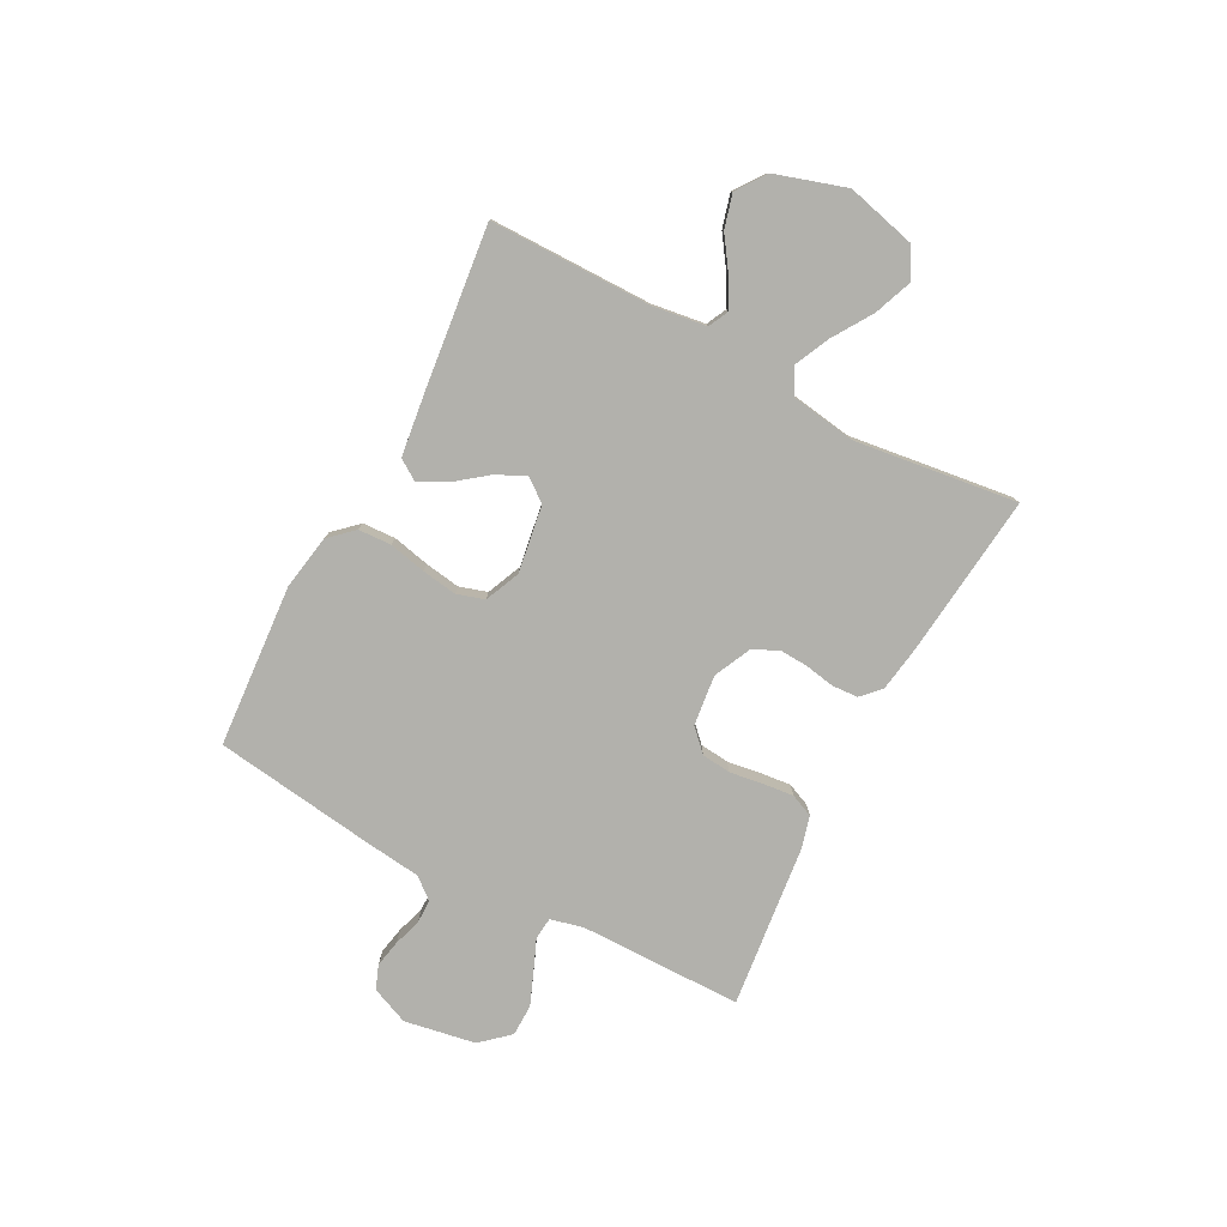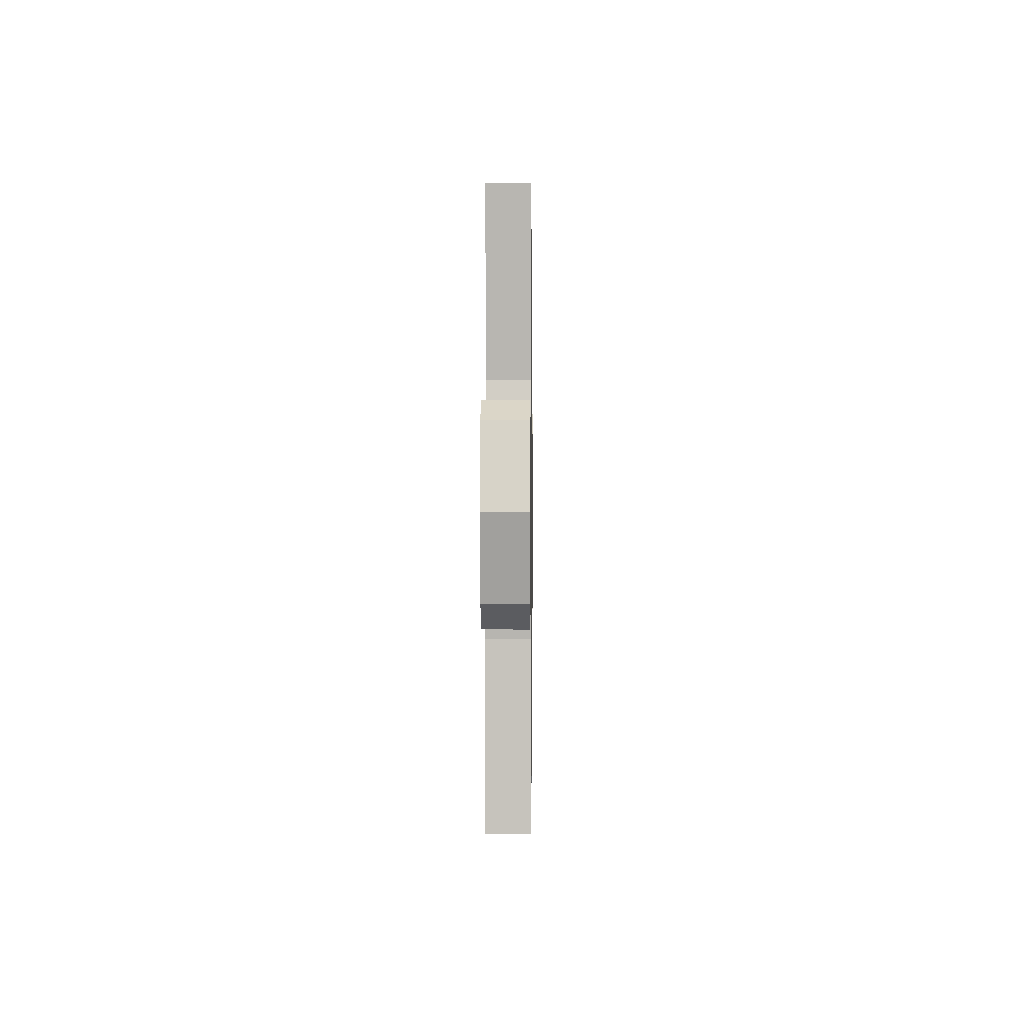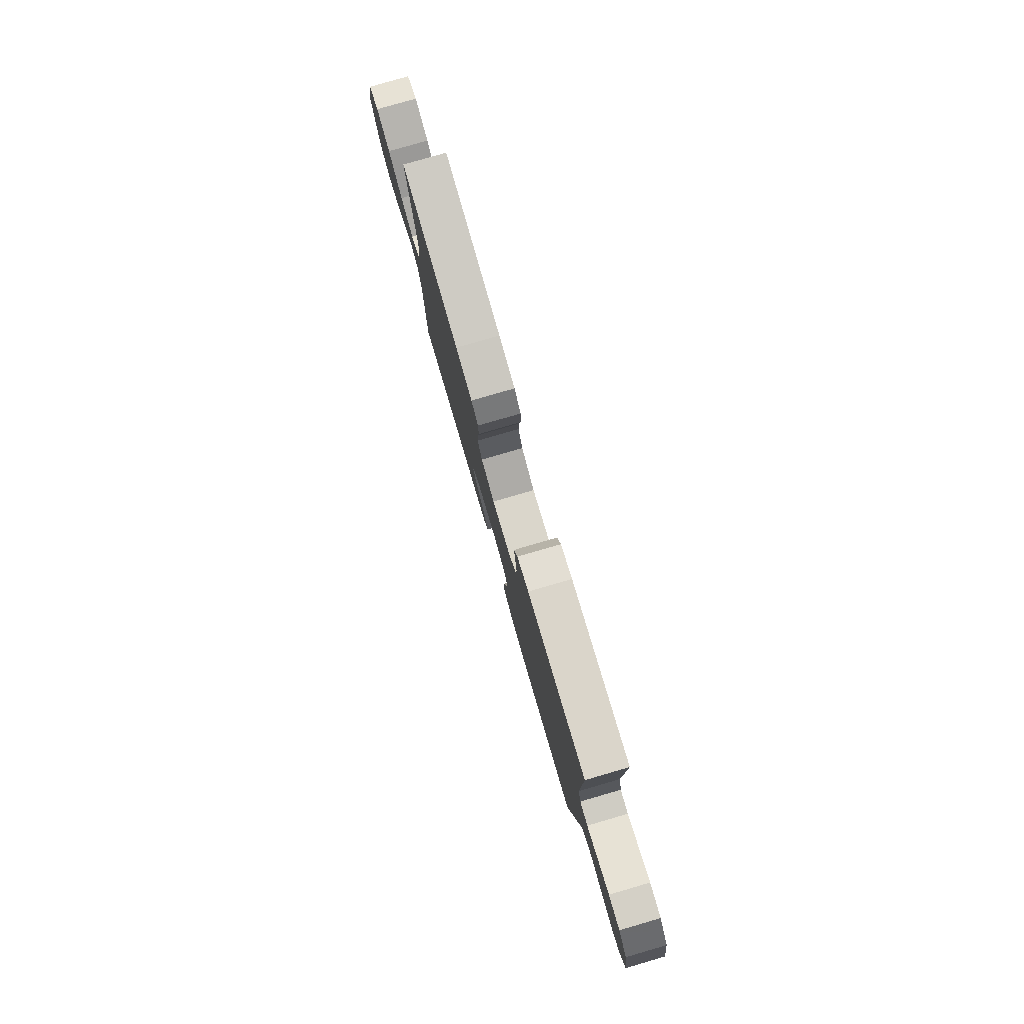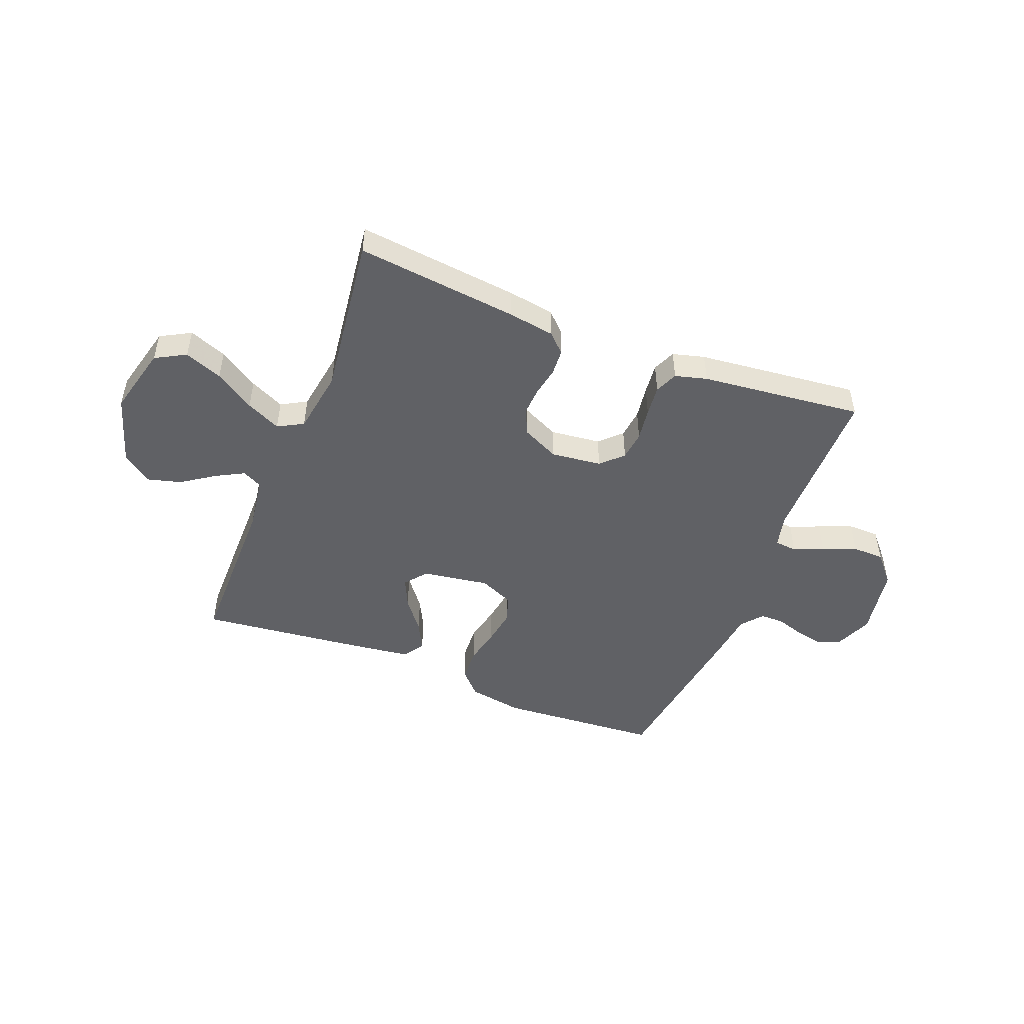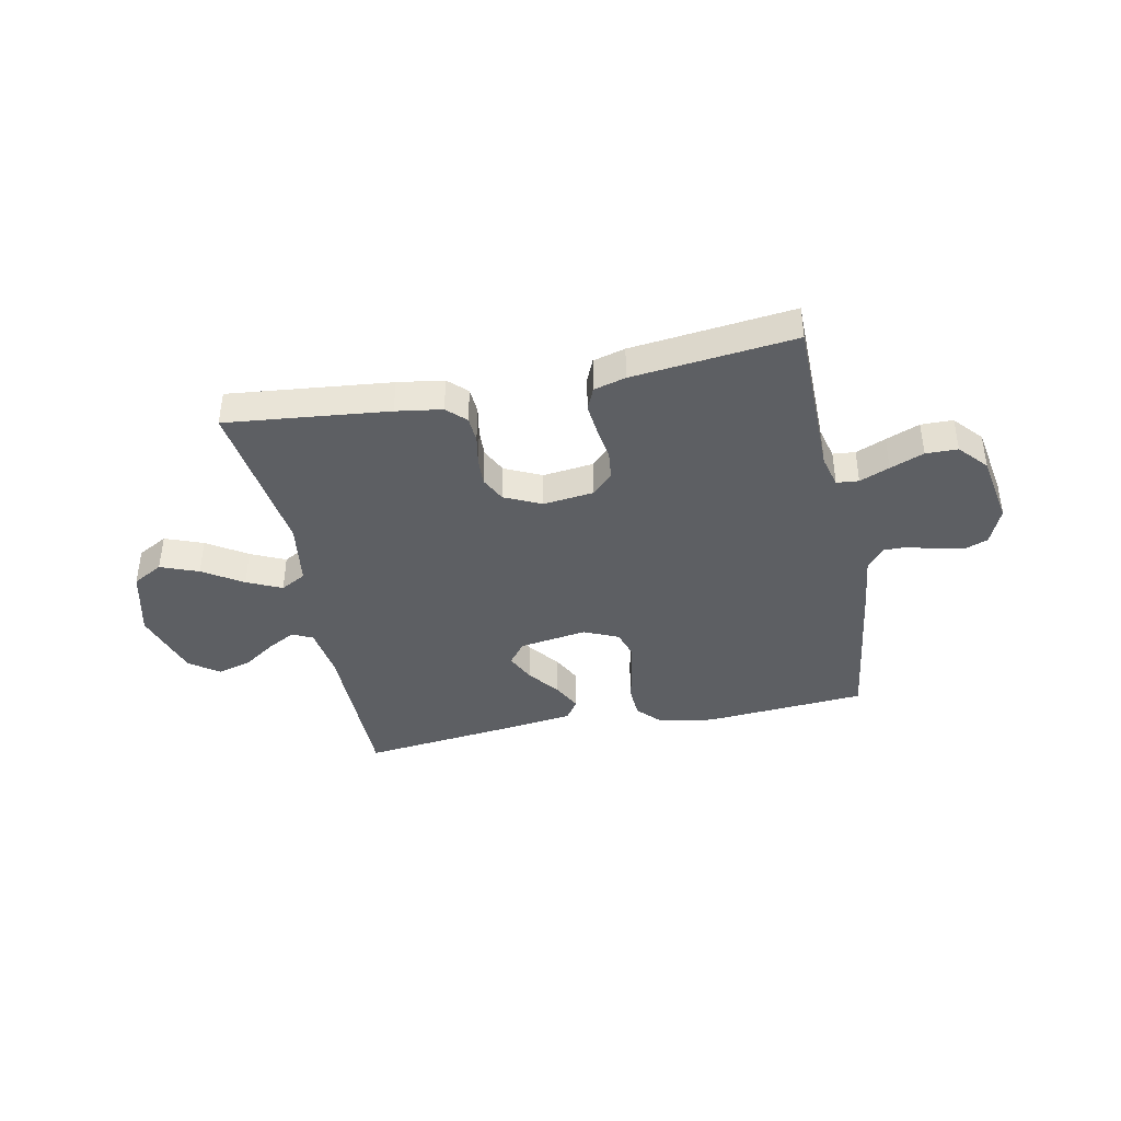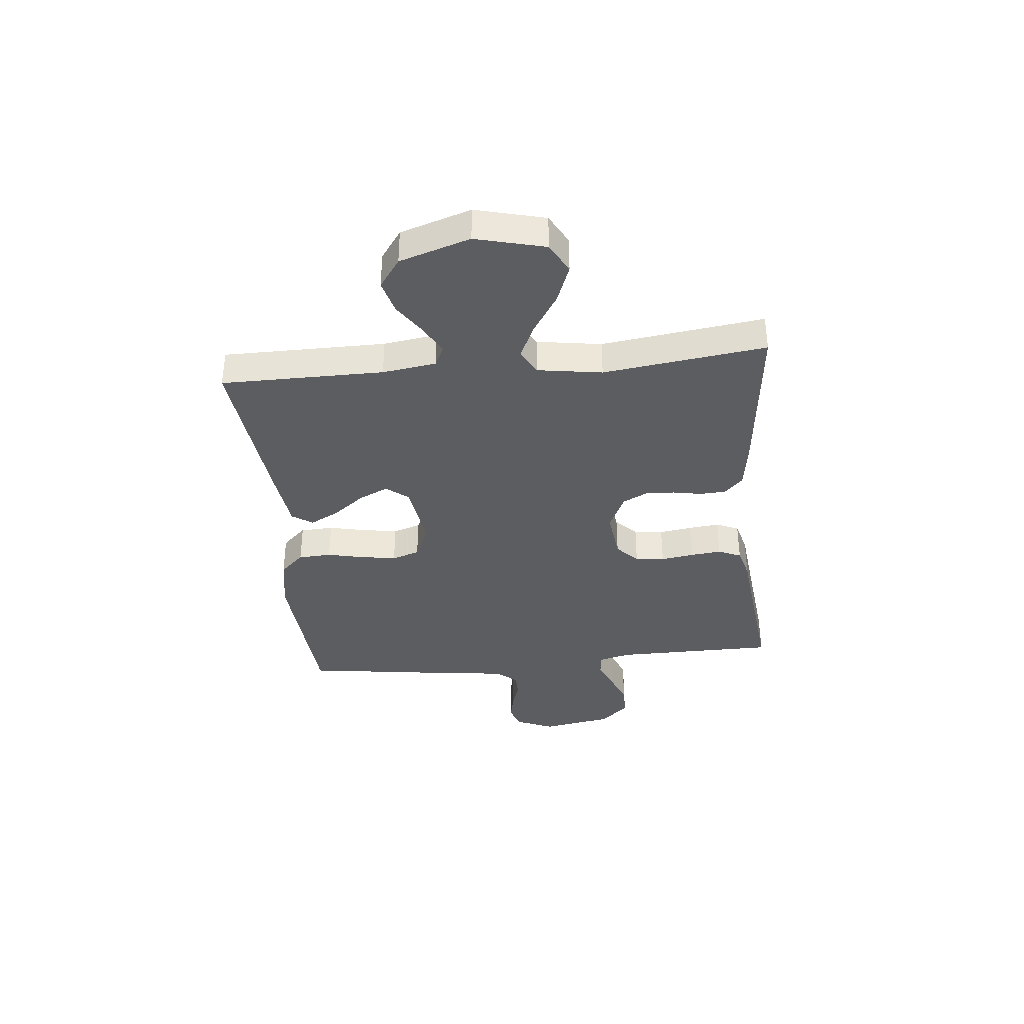
<metadata>
{"format":"obj","ext":"obj","renderer":"f3d","projection":"perspective","resolution":1024,"background":"white","views":[{"elev":-78.9,"azim":-117.8,"up":"+Y"},{"elev":0.8,"azim":-89.3,"up":"+Z"},{"elev":79.7,"azim":73.8,"up":"+Z"},{"elev":-48.7,"azim":-21.6,"up":"+Y"},{"elev":-40.4,"azim":11.5,"up":"+Y"},{"elev":-37.0,"azim":-84.4,"up":"+Y"}]}
</metadata>
<code>
v -0.5 0.07 -0.5
v -0.501 0.07 -0.2
v -0.515 0.07 -0.101
v -0.552 0.07 -0.083
v -0.604 0.07 -0.111
v -0.664 0.07 -0.152
v -0.726 0.07 -0.169
v -0.78 0.07 -0.13
v -0.821 0.07 0
v -0.789 0.07 0.128
v -0.733 0.07 0.159
v -0.663 0.07 0.132
v -0.59 0.07 0.085
v -0.526 0.07 0.055
v -0.479 0.07 0.081
v -0.461 0.07 0.2
v -0.5 0.07 0.5
v -0.2 0.07 0.468
v -0.115 0.07 0.455
v -0.081 0.07 0.422
v -0.078 0.07 0.374
v -0.088 0.07 0.32
v -0.091 0.07 0.267
v -0.068 0.07 0.22
v 0 0.07 0.188
v 0.093 0.07 0.199
v 0.132 0.07 0.237
v 0.138 0.07 0.291
v 0.129 0.07 0.352
v 0.123 0.07 0.409
v 0.141 0.07 0.451
v 0.2 0.07 0.467
v 0.5 0.07 0.5
v 0.502 0.07 0.2
v 0.517 0.07 0.14
v 0.558 0.07 0.136
v 0.613 0.07 0.159
v 0.675 0.07 0.184
v 0.734 0.07 0.183
v 0.78 0.07 0.131
v 0.803 0.07 0
v 0.774 0.07 -0.069
v 0.73 0.07 -0.086
v 0.68 0.07 -0.076
v 0.629 0.07 -0.06
v 0.585 0.07 -0.06
v 0.553 0.07 -0.099
v 0.541 0.07 -0.2
v 0.5 0.07 -0.5
v 0.2 0.07 -0.522
v 0.099 0.07 -0.505
v 0.058 0.07 -0.461
v 0.055 0.07 -0.4
v 0.07 0.07 -0.332
v 0.08 0.07 -0.267
v 0.064 0.07 -0.216
v 0 0.07 -0.188
v -0.124 0.07 -0.207
v -0.156 0.07 -0.248
v -0.131 0.07 -0.302
v -0.086 0.07 -0.36
v -0.059 0.07 -0.413
v -0.084 0.07 -0.451
v -0.2 0.07 -0.466
v -0.5 0 -0.5
v -0.501 0 -0.2
v -0.515 0 -0.101
v -0.552 0 -0.083
v -0.604 0 -0.111
v -0.664 0 -0.152
v -0.726 0 -0.169
v -0.78 0 -0.13
v -0.821 0 0
v -0.789 0 0.128
v -0.733 0 0.159
v -0.663 0 0.132
v -0.59 0 0.085
v -0.526 0 0.055
v -0.479 0 0.081
v -0.461 0 0.2
v -0.5 0 0.5
v -0.2 0 0.468
v -0.115 0 0.455
v -0.081 0 0.422
v -0.078 0 0.374
v -0.088 0 0.32
v -0.091 0 0.267
v -0.068 0 0.22
v 0 0 0.188
v 0.093 0 0.199
v 0.132 0 0.237
v 0.138 0 0.291
v 0.129 0 0.352
v 0.123 0 0.409
v 0.141 0 0.451
v 0.2 0 0.467
v 0.5 0 0.5
v 0.502 0 0.2
v 0.517 0 0.14
v 0.558 0 0.136
v 0.613 0 0.159
v 0.675 0 0.184
v 0.734 0 0.183
v 0.78 0 0.131
v 0.803 0 0
v 0.774 0 -0.069
v 0.73 0 -0.086
v 0.68 0 -0.076
v 0.629 0 -0.06
v 0.585 0 -0.06
v 0.553 0 -0.099
v 0.541 0 -0.2
v 0.5 0 -0.5
v 0.2 0 -0.522
v 0.099 0 -0.505
v 0.058 0 -0.461
v 0.055 0 -0.4
v 0.07 0 -0.332
v 0.08 0 -0.267
v 0.064 0 -0.216
v 0 0 -0.188
v -0.124 0 -0.207
v -0.156 0 -0.248
v -0.131 0 -0.302
v -0.086 0 -0.36
v -0.059 0 -0.413
v -0.084 0 -0.451
v -0.2 0 -0.466
f 64 1 2
f 63 64 2
f 62 63 2
f 61 62 2
f 60 61 2
f 59 60 2 3
f 58 59 3 4
f 57 58 4
f 52 53 54
f 51 52 54
f 50 51 54
f 49 50 54
f 48 49 54
f 47 48 54
f 46 47 54 55
f 43 44 45
f 42 43 45
f 41 42 45
f 40 41 45
f 39 40 45
f 38 39 45
f 37 38 45
f 36 37 45
f 35 36 45 46
f 32 33 34
f 31 32 34
f 30 31 34
f 29 30 34
f 28 29 34
f 27 28 34 35
f 46 55 56
f 35 46 56
f 27 35 56
f 26 27 56
f 20 21 22
f 19 20 22
f 18 19 22
f 17 18 22
f 16 17 22
f 15 16 22 23
f 14 15 23 24
f 11 12 13
f 10 11 13
f 9 10 13
f 8 9 13
f 7 8 13
f 6 7 13
f 5 6 13
f 4 5 13 14
f 14 24 25
f 4 14 25
f 57 4 25
f 25 26 56 57
f 66 65 128
f 66 128 127
f 66 127 126
f 66 126 125
f 66 125 124
f 67 66 124 123
f 68 67 123 122
f 68 122 121
f 118 117 116
f 118 116 115
f 118 115 114
f 118 114 113
f 118 113 112
f 118 112 111
f 119 118 111 110
f 109 108 107
f 109 107 106
f 109 106 105
f 109 105 104
f 109 104 103
f 109 103 102
f 109 102 101
f 109 101 100
f 110 109 100 99
f 98 97 96
f 98 96 95
f 98 95 94
f 98 94 93
f 98 93 92
f 99 98 92 91
f 120 119 110
f 120 110 99
f 120 99 91
f 120 91 90
f 86 85 84
f 86 84 83
f 86 83 82
f 86 82 81
f 86 81 80
f 87 86 80 79
f 88 87 79 78
f 77 76 75
f 77 75 74
f 77 74 73
f 77 73 72
f 77 72 71
f 77 71 70
f 77 70 69
f 78 77 69 68
f 89 88 78
f 89 78 68
f 89 68 121
f 121 120 90 89
f 1 65 66 2
f 2 66 67 3
f 3 67 68 4
f 4 68 69 5
f 5 69 70 6
f 6 70 71 7
f 7 71 72 8
f 8 72 73 9
f 9 73 74 10
f 10 74 75 11
f 11 75 76 12
f 12 76 77 13
f 13 77 78 14
f 14 78 79 15
f 15 79 80 16
f 16 80 81 17
f 17 81 82 18
f 18 82 83 19
f 19 83 84 20
f 20 84 85 21
f 21 85 86 22
f 22 86 87 23
f 23 87 88 24
f 24 88 89 25
f 25 89 90 26
f 26 90 91 27
f 27 91 92 28
f 28 92 93 29
f 29 93 94 30
f 30 94 95 31
f 31 95 96 32
f 32 96 97 33
f 33 97 98 34
f 34 98 99 35
f 35 99 100 36
f 36 100 101 37
f 37 101 102 38
f 38 102 103 39
f 39 103 104 40
f 40 104 105 41
f 41 105 106 42
f 42 106 107 43
f 43 107 108 44
f 44 108 109 45
f 45 109 110 46
f 46 110 111 47
f 47 111 112 48
f 48 112 113 49
f 49 113 114 50
f 50 114 115 51
f 51 115 116 52
f 52 116 117 53
f 53 117 118 54
f 54 118 119 55
f 55 119 120 56
f 56 120 121 57
f 57 121 122 58
f 58 122 123 59
f 59 123 124 60
f 60 124 125 61
f 61 125 126 62
f 62 126 127 63
f 63 127 128 64
f 64 128 65 1

</code>
